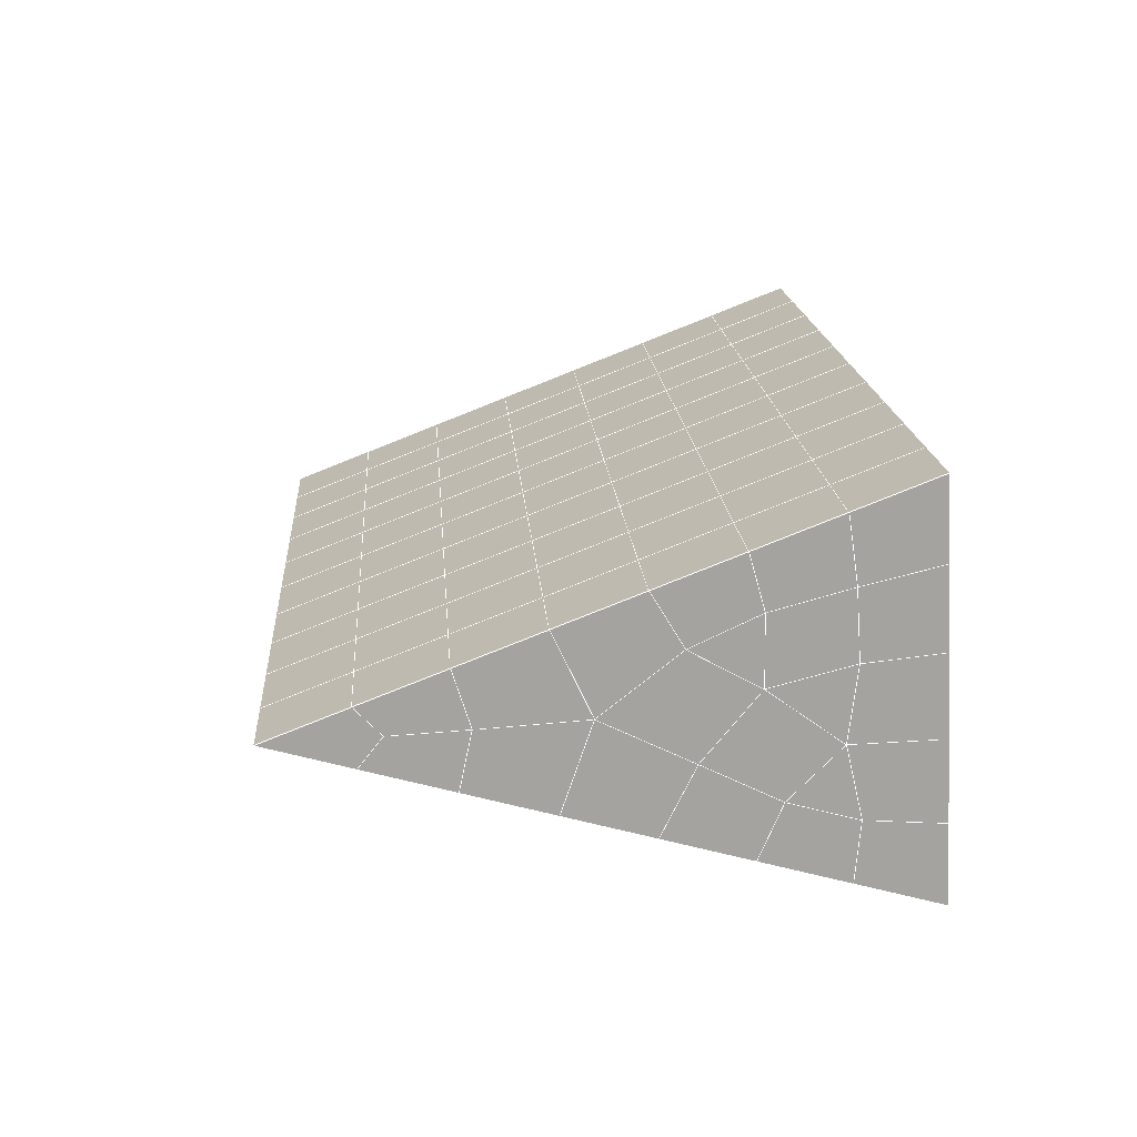
<metadata>
{"format":"obj","ext":"obj","renderer":"f3d","projection":"perspective","resolution":1024,"background":"white","views":[{"elev":-72.5,"azim":92.8,"up":"+Z"}]}
</metadata>
<code>
v 49 9.555 20.7
v 51 9.555 20.7
v 50.89 7.612 20.57
v 49.04 7.299 20.54
v 49 9.401 22.9
v 51 9.401 22.9
v 49 9.248 25.09
v 51 9.248 25.09
v 49 9.095 27.29
v 51 9.094 27.29
v 49 8.941 29.48
v 51 8.941 29.48
v 49 8.788 31.68
v 51 8.787 31.68
v 49 8.634 33.87
v 51 8.634 33.87
v 49 8.481 36.06
v 51 8.481 36.06
v 49 8.327 38.26
v 51 8.327 38.26
v 49 8.174 40.45
v 51 8.174 40.45
v 49 8.02 42.65
v 51 8.02 42.65
v 48.58 5.858 42.5
v 50.89 5.694 42.49
v 48.54 3.871 42.36
v 50.12 3.959 42.36
v 49.04 1.662 42.2
v 51.13 2.339 42.25
v 49.84 -0.005857 42.09
v 51.02 -0.02258 42.09
v 49.96 -1.487 41.98
v 50.69 -1.996 41.95
v 49.26 -2.064 41.94
v 49.99 -3.668 41.83
v 48.57 -2.668 41.9
v 49.29 -4.806 41.75
v 48.57 -2.514 39.71
v 49.29 -4.652 39.56
v 48.57 -2.361 37.51
v 49.29 -4.498 37.36
v 48.57 -2.207 35.32
v 49.29 -4.345 35.17
v 48.57 -2.054 33.12
v 49.29 -4.192 32.97
v 48.57 -1.901 30.93
v 49.29 -4.038 30.78
v 48.57 -1.747 28.73
v 49.29 -3.885 28.58
v 48.57 -1.594 26.54
v 49.29 -3.732 26.39
v 48.57 -1.44 24.34
v 49.29 -3.578 24.19
v 48.57 -1.287 22.15
v 49.29 -3.424 22
v 48.57 -1.133 19.96
v 49.29 -3.271 19.81
v 50.01 -0.7616 19.98
v 50 -2.649 19.85
v 51.43 -1.133 19.96
v 50.71 -3.271 19.81
v 51.43 -1.287 22.15
v 50.71 -3.425 22
v 51.43 -1.44 24.34
v 50.71 -3.578 24.19
v 51.43 -1.594 26.54
v 50.71 -3.731 26.39
v 51.43 -1.747 28.73
v 50.71 -3.885 28.58
v 51.43 -1.9 30.93
v 50.71 -4.038 30.78
v 51.43 -2.054 33.12
v 50.71 -4.192 32.97
v 51.43 -2.208 35.32
v 50.71 -4.345 35.17
v 51.43 -2.361 37.51
v 50.71 -4.499 37.36
v 51.43 -2.515 39.71
v 50.71 -4.652 39.56
v 51.43 -2.668 41.9
v 50.71 -4.805 41.75
v 52.14 -0.53 42.05
v 52.14 -0.3766 39.86
v 52.14 -0.2234 37.66
v 52.14 -0.06969 35.47
v 52.14 0.08382 33.27
v 52.14 0.2372 31.08
v 52.14 0.3905 28.88
v 52.14 0.5438 26.69
v 52.14 0.6973 24.49
v 52.14 0.8507 22.3
v 52.14 1.004 20.1
v 50.04 1.864 20.16
v 47.86 1.004 20.11
v 47.86 0.8505 22.3
v 47.86 0.6974 24.49
v 47.86 0.544 26.69
v 47.86 0.3907 28.88
v 47.86 0.2371 31.08
v 47.86 0.08341 33.27
v 47.86 -0.06988 35.47
v 47.86 -0.2233 37.66
v 47.86 -0.3767 39.86
v 47.86 -0.5303 42.05
v 48.84 -0.2279 42.07
v 50 -6.943 41.6
v 50 -6.79 39.41
v 50 -6.636 37.21
v 50 -6.483 35.02
v 50 -6.329 32.82
v 50 -6.176 30.63
v 50 -6.022 28.43
v 50 -5.869 26.24
v 50 -5.716 24.05
v 50 -5.562 21.85
v 50 -5.409 19.66
v 51.49 3.878 20.31
v 52.86 3.142 20.25
v 52.19 5.6 20.43
v 53.57 5.279 20.4
v 52.62 7.58 20.56
v 54.29 7.417 20.55
v 53 9.555 20.7
v 55 9.555 20.7
v 53 9.401 22.9
v 55 9.401 22.9
v 53 9.248 25.09
v 55 9.248 25.09
v 53 9.094 27.29
v 55 9.095 27.29
v 53 8.941 29.48
v 55 8.941 29.48
v 53 8.788 31.68
v 55 8.788 31.68
v 53 8.634 33.87
v 55 8.634 33.87
v 53 8.481 36.06
v 55 8.481 36.06
v 53 8.327 38.26
v 55 8.327 38.26
v 53 8.174 40.45
v 55 8.174 40.45
v 53 8.02 42.65
v 55 8.02 42.65
v 52.76 6.068 42.51
v 54.29 5.883 42.5
v 52.24 4.332 42.39
v 53.57 3.745 42.35
v 52.86 1.607 42.2
v 47.14 1.607 42.2
v 46.43 3.745 42.35
v 45.71 5.883 42.5
v 47 8.02 42.65
v 47 8.174 40.45
v 47 8.327 38.26
v 47 8.48 36.06
v 47 8.634 33.87
v 47 8.787 31.68
v 47 8.941 29.48
v 47 9.094 27.29
v 47 9.248 25.09
v 47 9.401 22.9
v 47 9.555 20.7
v 47.23 7.626 20.57
v 48.83 4.066 20.32
v 50.46 5.541 20.42
v 47.14 3.142 20.25
v 47.14 2.989 22.45
v 47.14 2.835 24.64
v 47.14 2.682 26.84
v 47.14 2.528 29.03
v 47.14 2.375 31.23
v 47.14 2.221 33.42
v 47.14 2.068 35.62
v 47.14 1.914 37.81
v 47.14 1.761 40.01
v 52.86 2.989 22.45
v 52.86 2.835 24.64
v 52.86 2.682 26.84
v 52.86 2.528 29.03
v 52.86 2.375 31.23
v 52.86 2.221 33.42
v 52.86 2.068 35.62
v 52.86 1.914 37.81
v 52.86 1.761 40.01
v 53.57 3.898 40.16
v 53.57 4.052 37.96
v 53.57 4.205 35.77
v 53.57 4.359 33.57
v 53.57 4.513 31.38
v 53.57 4.666 29.18
v 53.57 4.819 26.99
v 53.57 4.973 24.79
v 53.57 5.126 22.6
v 54.29 6.036 40.31
v 54.29 6.19 38.11
v 54.29 6.343 35.92
v 54.29 6.496 33.72
v 54.29 6.65 31.53
v 54.29 6.803 29.33
v 54.29 6.957 27.14
v 54.29 7.11 24.94
v 54.29 7.264 22.75
v 47.79 5.934 20.45
v 46.43 5.279 20.4
v 46.43 5.126 22.6
v 46.43 4.972 24.79
v 46.43 4.819 26.99
v 46.43 4.666 29.18
v 46.43 4.512 31.38
v 46.43 4.359 33.57
v 46.43 4.205 35.77
v 46.43 4.052 37.96
v 46.43 3.899 40.16
v 45.71 7.417 20.55
v 45.71 7.264 22.75
v 45.71 7.11 24.94
v 45.71 6.957 27.14
v 45.71 6.803 29.33
v 45.71 6.65 31.53
v 45.71 6.496 33.72
v 45.71 6.343 35.92
v 45.71 6.189 38.11
v 45.71 6.036 40.3
v 45 9.555 20.7
v 45 9.401 22.9
v 45 9.248 25.09
v 45 9.095 27.29
v 45 8.941 29.48
v 45 8.787 31.68
v 45 8.634 33.87
v 45 8.48 36.06
v 45 8.327 38.26
v 45 8.174 40.45
v 45 8.02 42.65
v 49.96 -1.487 41.98
v 49.84 -0.005857 42.09
v 49.04 1.662 42.2
v 47.14 1.607 42.2
v 47.14 1.761 40.01
v 47.86 -0.3767 39.86
v 48.57 -2.514 39.71
v 49.29 -4.652 39.56
v 49.29 -4.806 41.75
v 50 -6.943 41.6
v 50.71 -4.805 41.75
v 50.71 -4.652 39.56
v 51.43 -2.515 39.71
v 51.43 -2.668 41.9
v 52.14 -0.53 42.05
v 51.02 -0.02258 42.09
v 51.13 2.339 42.25
v 48.84 -0.2279 42.07
v 47.86 -0.5303 42.05
v 48.57 -2.668 41.9
v 49.99 -3.668 41.83
v 50.69 -1.996 41.95
v 49.26 -2.064 41.94
v 48.57 -2.361 37.51
v 47.86 -0.2233 37.66
v 47.14 1.914 37.81
v 46.43 4.052 37.96
v 46.43 3.899 40.15
v 46.43 3.745 42.35
v 48.54 3.871 42.36
v 52.24 4.332 42.39
v 50.89 5.694 42.49
v 50.12 3.959 42.36
v 52.86 1.607 42.2
v 52.14 -0.3766 39.86
v 51.43 -2.361 37.51
v 50.71 -4.499 37.36
v 50 -6.79 39.41
v 45.71 5.883 42.5
v 45.71 6.036 40.3
v 45.71 6.189 38.11
v 45.71 6.343 35.92
v 46.43 4.205 35.77
v 47.14 2.068 35.62
v 47.86 -0.06988 35.47
v 52.76 6.068 42.51
v 53.57 3.745 42.35
v 53.57 3.898 40.16
v 52.86 1.761 40.01
v 52.86 1.914 37.81
v 52.14 -0.2234 37.66
v 52.14 -0.06969 35.47
v 51.43 -2.208 35.32
v 51.43 -2.054 33.12
v 50.71 -4.192 32.97
v 50.71 -4.345 35.17
v 50 -6.483 35.02
v 50 -6.636 37.21
v 49.29 -4.498 37.36
v 54.29 5.883 42.5
v 53 8.02 42.65
v 51 8.02 42.65
v 48.58 5.858 42.5
v 55 8.02 42.65
v 55 8.174 40.45
v 55 8.327 38.26
v 55 8.481 36.06
v 54.29 6.343 35.92
v 54.29 6.496 33.72
v 53.57 4.359 33.57
v 53.57 4.513 31.38
v 52.86 2.375 31.23
v 52.86 2.528 29.03
v 52.14 0.3905 28.88
v 52.14 0.5438 26.69
v 51.43 -1.594 26.54
v 51.43 -1.44 24.34
v 50.71 -3.578 24.19
v 50.71 -3.731 26.39
v 50 -5.869 26.24
v 50 -6.022 28.43
v 49.29 -3.885 28.58
v 49.29 -4.038 30.78
v 48.57 -1.901 30.93
v 48.57 -2.054 33.12
v 47.86 0.08341 33.27
v 48.57 -2.207 35.32
v 49.29 -4.192 32.97
v 50 -6.176 30.63
v 50.71 -3.885 28.58
v 51.43 -1.747 28.73
v 52.14 0.2372 31.08
v 52.86 2.221 33.42
v 53.57 4.205 35.77
v 54.29 6.19 38.11
v 53 8.327 38.26
v 53 8.174 40.45
v 54.29 6.036 40.3
v 53.57 4.052 37.96
v 52.86 2.068 35.62
v 52.14 0.08382 33.27
v 51.43 -1.9 30.93
v 50.71 -4.038 30.78
v 50 -6.329 32.82
v 49.29 -4.345 35.17
v 51 8.174 40.45
v 49 8.02 42.65
v 45 8.02 42.65
v 45 8.174 40.45
v 45 8.327 38.26
v 45 8.48 36.06
v 45.71 6.496 33.72
v 46.43 4.359 33.57
v 47.14 2.221 33.42
v 47 8.174 40.45
v 49 8.174 40.45
v 51 8.327 38.26
v 53 8.481 36.06
v 55 8.634 33.87
v 54.29 6.65 31.53
v 53.57 4.666 29.18
v 52.86 2.682 26.84
v 52.14 0.6973 24.49
v 51.43 -1.287 22.15
v 50.71 -3.425 22
v 50 -5.716 24.05
v 49.29 -3.732 26.39
v 48.57 -1.747 28.73
v 47.86 0.2371 31.08
v 47.14 2.375 31.23
v 47.86 0.3907 28.88
v 48.57 -1.594 26.54
v 49.29 -3.578 24.19
v 50 -5.562 21.85
v 50.71 -3.271 19.81
v 51.43 -1.133 19.96
v 52.14 0.8507 22.3
v 52.86 2.835 24.64
v 53.57 4.819 26.99
v 54.29 6.803 29.33
v 55 8.788 31.68
v 53 8.634 33.87
v 51 8.481 36.06
v 49 8.327 38.26
v 47 8.02 42.65
v 50 -5.409 19.66
v 49.29 -3.271 19.81
v 49.29 -3.424 22
v 48.57 -1.287 22.15
v 48.57 -1.44 24.34
v 47.86 0.6974 24.49
v 47.86 0.544 26.69
v 47.14 2.682 26.84
v 47.14 2.528 29.03
v 46.43 4.666 29.18
v 46.43 4.512 31.38
v 50 -2.649 19.85
v 50.01 -0.7616 19.98
v 52.14 1.004 20.1
v 52.86 2.989 22.45
v 53.57 4.973 24.79
v 54.29 6.957 27.14
v 55 8.941 29.48
v 53 8.788 31.68
v 51 8.634 33.87
v 49 8.481 36.06
v 47 8.327 38.26
v 47 8.48 36.06
v 45 8.634 33.87
v 45.71 6.65 31.53
v 48.57 -1.133 19.95
v 47.86 0.8505 22.3
v 47.14 2.835 24.64
v 46.43 4.819 26.99
v 45.71 6.803 29.33
v 45 8.787 31.68
v 47 8.634 33.87
v 49 8.634 33.87
v 47 8.787 31.68
v 45 8.941 29.48
v 45.71 6.957 27.14
v 46.43 4.972 24.79
v 47.14 2.989 22.45
v 47.86 1.004 20.1
v 50.04 1.864 20.16
v 52.86 3.142 20.25
v 53.57 5.126 22.6
v 54.29 7.11 24.94
v 55 9.095 27.29
v 53 8.941 29.48
v 51 8.787 31.68
v 49 8.788 31.68
v 47 8.941 29.48
v 45 9.095 27.29
v 45.71 7.11 24.94
v 46.43 5.126 22.6
v 47.14 3.142 20.25
v 51.49 3.878 20.31
v 53.57 5.279 20.4
v 54.29 7.264 22.75
v 55 9.248 25.09
v 53 9.094 27.29
v 51 8.941 29.48
v 49 8.941 29.48
v 47 9.094 27.29
v 45 9.248 25.09
v 45.71 7.264 22.75
v 46.43 5.279 20.4
v 48.83 4.066 20.32
v 55 9.555 20.7
v 53 9.555 20.7
v 52.62 7.58 20.56
v 50.89 7.612 20.57
v 50.46 5.541 20.42
v 52.19 5.6 20.43
v 54.29 7.417 20.55
v 55 9.401 22.9
v 53 9.401 22.9
v 53 9.248 25.09
v 51 9.248 25.09
v 49 9.248 25.09
v 47 9.248 25.09
v 45 9.401 22.9
v 45.71 7.417 20.55
v 47.79 5.934 20.45
v 51 9.094 27.29
v 49 9.095 27.29
v 51 9.401 22.9
v 51 9.555 20.7
v 49 9.401 22.9
v 47 9.401 22.9
v 45 9.555 20.7
v 47.23 7.626 20.57
v 49.04 7.299 20.54
v 49 9.555 20.7
v 47 9.555 20.7
f 1 2 3
f 1 3 4
f 5 6 2
f 5 2 1
f 7 8 6
f 7 6 5
f 9 10 8
f 9 8 7
f 11 12 10
f 11 10 9
f 13 14 12
f 13 12 11
f 15 16 14
f 15 14 13
f 17 18 16
f 17 16 15
f 19 20 18
f 19 18 17
f 21 22 20
f 21 20 19
f 23 24 22
f 23 22 21
f 25 26 24
f 25 24 23
f 27 28 26
f 27 26 25
f 29 30 28
f 29 28 27
f 31 32 30
f 31 30 29
f 33 34 32
f 33 32 31
f 35 36 34
f 35 34 33
f 37 38 36
f 37 36 35
f 39 40 38
f 39 38 37
f 41 42 40
f 41 40 39
f 43 44 42
f 43 42 41
f 45 46 44
f 45 44 43
f 47 48 46
f 47 46 45
f 49 50 48
f 49 48 47
f 51 52 50
f 51 50 49
f 53 54 52
f 53 52 51
f 55 56 54
f 55 54 53
f 57 58 56
f 57 56 55
f 59 60 58
f 59 58 57
f 61 62 60
f 61 60 59
f 63 64 62
f 63 62 61
f 65 66 64
f 65 64 63
f 67 68 66
f 67 66 65
f 69 70 68
f 69 68 67
f 71 72 70
f 71 70 69
f 73 74 72
f 73 72 71
f 75 76 74
f 75 74 73
f 77 78 76
f 77 76 75
f 79 80 78
f 79 78 77
f 81 82 80
f 81 80 79
f 34 36 82
f 34 82 81
f 81 83 32
f 81 32 34
f 79 84 83
f 79 83 81
f 77 85 84
f 77 84 79
f 75 86 85
f 75 85 77
f 73 87 86
f 73 86 75
f 71 88 87
f 71 87 73
f 69 89 88
f 69 88 71
f 67 90 89
f 67 89 69
f 65 91 90
f 65 90 67
f 63 92 91
f 63 91 65
f 61 93 92
f 61 92 63
f 59 94 93
f 59 93 61
f 57 95 94
f 57 94 59
f 55 96 95
f 55 95 57
f 53 97 96
f 53 96 55
f 51 98 97
f 51 97 53
f 49 99 98
f 49 98 51
f 47 100 99
f 47 99 49
f 45 101 100
f 45 100 47
f 43 102 101
f 43 101 45
f 41 103 102
f 41 102 43
f 39 104 103
f 39 103 41
f 37 105 104
f 37 104 39
f 35 106 105
f 35 105 37
f 33 31 106
f 33 106 35
f 107 82 36
f 107 36 38
f 108 80 82
f 108 82 107
f 109 78 80
f 109 80 108
f 110 76 78
f 110 78 109
f 111 74 76
f 111 76 110
f 112 72 74
f 112 74 111
f 113 70 72
f 113 72 112
f 114 68 70
f 114 70 113
f 115 66 68
f 115 68 114
f 116 64 66
f 116 66 115
f 117 62 64
f 117 64 116
f 58 60 62
f 58 62 117
f 116 56 58
f 116 58 117
f 115 54 56
f 115 56 116
f 114 52 54
f 114 54 115
f 113 50 52
f 113 52 114
f 112 48 50
f 112 50 113
f 111 46 48
f 111 48 112
f 110 44 46
f 110 46 111
f 109 42 44
f 109 44 110
f 108 40 42
f 108 42 109
f 107 38 40
f 107 40 108
f 118 119 93
f 118 93 94
f 120 121 119
f 120 119 118
f 122 123 121
f 122 121 120
f 124 125 123
f 124 123 122
f 126 127 125
f 126 125 124
f 128 129 127
f 128 127 126
f 130 131 129
f 130 129 128
f 132 133 131
f 132 131 130
f 134 135 133
f 134 133 132
f 136 137 135
f 136 135 134
f 138 139 137
f 138 137 136
f 140 141 139
f 140 139 138
f 142 143 141
f 142 141 140
f 144 145 143
f 144 143 142
f 146 147 145
f 146 145 144
f 148 149 147
f 148 147 146
f 30 150 149
f 30 149 148
f 32 83 150
f 32 150 30
f 29 151 105
f 29 105 106
f 27 152 151
f 27 151 29
f 25 153 152
f 25 152 27
f 23 154 153
f 23 153 25
f 21 155 154
f 21 154 23
f 19 156 155
f 19 155 21
f 17 157 156
f 17 156 19
f 15 158 157
f 15 157 17
f 13 159 158
f 13 158 15
f 11 160 159
f 11 159 13
f 9 161 160
f 9 160 11
f 7 162 161
f 7 161 9
f 5 163 162
f 5 162 7
f 1 164 163
f 1 163 5
f 4 165 164
f 4 164 1
f 94 166 167
f 94 167 118
f 95 168 166
f 95 166 94
f 96 169 168
f 96 168 95
f 97 170 169
f 97 169 96
f 98 171 170
f 98 170 97
f 99 172 171
f 99 171 98
f 100 173 172
f 100 172 99
f 101 174 173
f 101 173 100
f 102 175 174
f 102 174 101
f 103 176 175
f 103 175 102
f 104 177 176
f 104 176 103
f 105 151 177
f 105 177 104
f 178 92 93
f 178 93 119
f 179 91 92
f 179 92 178
f 180 90 91
f 180 91 179
f 181 89 90
f 181 90 180
f 182 88 89
f 182 89 181
f 183 87 88
f 183 88 182
f 184 86 87
f 184 87 183
f 185 85 86
f 185 86 184
f 186 84 85
f 186 85 185
f 150 83 84
f 150 84 186
f 186 187 149
f 186 149 150
f 185 188 187
f 185 187 186
f 184 189 188
f 184 188 185
f 183 190 189
f 183 189 184
f 182 191 190
f 182 190 183
f 181 192 191
f 181 191 182
f 180 193 192
f 180 192 181
f 179 194 193
f 179 193 180
f 178 195 194
f 178 194 179
f 119 121 195
f 119 195 178
f 187 196 147
f 187 147 149
f 188 197 196
f 188 196 187
f 189 198 197
f 189 197 188
f 190 199 198
f 190 198 189
f 191 200 199
f 191 199 190
f 192 201 200
f 192 200 191
f 193 202 201
f 193 201 192
f 194 203 202
f 194 202 193
f 195 204 203
f 195 203 194
f 121 123 204
f 121 204 195
f 196 143 145
f 196 145 147
f 197 141 143
f 197 143 196
f 198 139 141
f 198 141 197
f 199 137 139
f 199 139 198
f 200 135 137
f 200 137 199
f 201 133 135
f 201 135 200
f 202 131 133
f 202 133 201
f 203 129 131
f 203 131 202
f 204 127 129
f 204 129 203
f 123 125 127
f 123 127 204
f 166 205 4
f 166 4 167
f 168 206 205
f 168 205 166
f 169 207 206
f 169 206 168
f 170 208 207
f 170 207 169
f 171 209 208
f 171 208 170
f 172 210 209
f 172 209 171
f 173 211 210
f 173 210 172
f 174 212 211
f 174 211 173
f 175 213 212
f 175 212 174
f 176 214 213
f 176 213 175
f 177 215 214
f 177 214 176
f 151 152 215
f 151 215 177
f 144 24 26
f 144 26 146
f 142 22 24
f 142 24 144
f 140 20 22
f 140 22 142
f 138 18 20
f 138 20 140
f 136 16 18
f 136 18 138
f 134 14 16
f 134 16 136
f 132 12 14
f 132 14 134
f 130 10 12
f 130 12 132
f 128 8 10
f 128 10 130
f 126 6 8
f 126 8 128
f 124 2 6
f 124 6 126
f 122 3 2
f 122 2 124
f 120 167 3
f 120 3 122
f 206 216 165
f 206 165 205
f 207 217 216
f 207 216 206
f 208 218 217
f 208 217 207
f 209 219 218
f 209 218 208
f 210 220 219
f 210 219 209
f 211 221 220
f 211 220 210
f 212 222 221
f 212 221 211
f 213 223 222
f 213 222 212
f 214 224 223
f 214 223 213
f 215 225 224
f 215 224 214
f 152 153 225
f 152 225 215
f 216 226 164
f 216 164 165
f 217 227 226
f 217 226 216
f 218 228 227
f 218 227 217
f 219 229 228
f 219 228 218
f 220 230 229
f 220 229 219
f 221 231 230
f 221 230 220
f 222 232 231
f 222 231 221
f 223 233 232
f 223 232 222
f 224 234 233
f 224 233 223
f 225 235 234
f 225 234 224
f 153 236 235
f 153 235 225
f 227 163 164
f 227 164 226
f 228 162 163
f 228 163 227
f 229 161 162
f 229 162 228
f 230 160 161
f 230 161 229
f 231 159 160
f 231 160 230
f 232 158 159
f 232 159 231
f 233 157 158
f 233 158 232
f 234 156 157
f 234 157 233
f 235 155 156
f 235 156 234
f 236 154 155
f 236 155 235
f 28 30 148
f 28 148 26
f 167 4 3
f 4 205 165
f 120 118 167
f 154 236 153
f 148 146 26
f 31 29 106
l 237 238
l 238 239
l 239 240
l 240 241
l 241 242
l 242 243
l 243 244
l 244 245
l 245 246
l 246 247
l 247 248
l 248 249
l 249 250
l 250 251
l 251 252
l 252 253
l 253 239
l 239 254
l 254 255
l 255 256
l 256 245
l 245 257
l 257 247
l 247 250
l 250 258
l 258 252
l 252 238
l 238 254
l 254 259
l 259 237
l 237 258
l 258 257
l 257 259
l 259 256
l 256 243
l 243 260
l 260 261
l 261 262
l 262 263
l 263 264
l 264 265
l 265 266
l 266 239
l 253 267
l 267 268
l 268 269
l 269 253
l 253 270
l 270 251
l 251 271
l 271 249
l 249 272
l 272 273
l 273 248
l 248 274
l 274 246
l 240 265
l 265 275
l 275 276
l 276 277
l 277 278
l 278 279
l 279 280
l 280 281
l 281 261
l 261 242
l 242 255
l 255 240
l 268 282
l 282 267
l 267 283
l 283 284
l 284 285
l 285 286
l 286 287
l 287 288
l 288 289
l 289 290
l 290 291
l 291 292
l 292 293
l 293 294
l 294 295
l 295 244
l 244 274
l 274 294
l 294 273
l 273 292
l 292 289
l 289 272
l 272 287
l 287 271
l 271 285
l 285 270
l 270 283
l 283 296
l 296 282
l 282 297
l 297 298
l 298 268
l 268 299
l 299 266
l 266 269
l 300 301
l 301 302
l 302 303
l 303 304
l 304 305
l 305 306
l 306 307
l 307 308
l 308 309
l 309 310
l 310 311
l 311 312
l 312 313
l 313 314
l 314 315
l 315 316
l 316 317
l 317 318
l 318 319
l 319 320
l 320 321
l 321 322
l 322 281
l 281 323
l 323 321
l 321 324
l 324 319
l 319 325
l 325 317
l 317 326
l 326 315
l 315 312
l 312 327
l 327 310
l 310 328
l 328 308
l 308 329
l 329 306
l 306 330
l 330 304
l 304 331
l 331 302
l 302 332
l 332 333
l 333 297
l 297 300
l 300 296
l 296 334
l 334 331
l 331 335
l 335 330
l 330 336
l 336 329
l 329 337
l 337 328
l 328 338
l 338 327
l 327 326
l 326 339
l 339 325
l 325 340
l 340 324
l 324 341
l 341 323
l 323 260
l 260 295
l 295 341
l 341 293
l 293 340
l 340 291
l 291 339
l 339 338
l 338 290
l 290 337
l 337 288
l 288 336
l 336 286
l 286 335
l 335 284
l 284 334
l 334 301
l 301 333
l 333 342
l 342 298
l 298 343
l 343 299
l 299 275
l 275 344
l 344 345
l 345 346
l 346 347
l 347 278
l 278 348
l 348 349
l 349 350
l 350 280
l 280 262
l 262 241
l 241 264
l 264 276
l 276 345
l 345 351
l 351 352
l 352 342
l 342 353
l 353 332
l 332 354
l 354 303
l 303 355
l 355 305
l 305 356
l 356 307
l 307 357
l 357 309
l 309 358
l 358 311
l 311 359
l 359 313
l 313 360
l 360 361
l 361 314
l 314 362
l 362 316
l 316 363
l 363 318
l 318 364
l 364 320
l 320 365
l 365 322
l 322 350
l 350 366
l 366 365
l 365 367
l 367 364
l 364 368
l 368 363
l 363 369
l 369 362
l 362 370
l 370 361
l 361 371
l 371 372
l 372 360
l 360 373
l 373 359
l 359 374
l 374 358
l 358 375
l 375 357
l 357 376
l 376 356
l 356 377
l 377 355
l 355 378
l 378 354
l 354 379
l 379 353
l 353 380
l 380 352
l 352 343
l 343 381
l 381 275
l 382 383
l 383 384
l 384 385
l 385 386
l 386 387
l 387 388
l 388 389
l 389 390
l 390 391
l 391 392
l 392 366
l 366 390
l 390 367
l 367 388
l 388 368
l 368 386
l 386 369
l 369 384
l 384 370
l 370 382
l 382 371
l 371 393
l 393 394
l 394 372
l 372 395
l 395 373
l 373 396
l 396 374
l 374 397
l 397 375
l 375 398
l 398 376
l 376 399
l 399 377
l 377 400
l 400 378
l 378 401
l 401 379
l 379 402
l 402 380
l 380 403
l 403 404
l 404 347
l 347 405
l 405 348
l 348 406
l 406 392
l 392 349
l 349 279
l 279 263
l 263 277
l 277 346
l 346 403
l 403 351
l 351 381
l 381 344
l 393 383
l 383 407
l 407 385
l 385 408
l 408 387
l 387 409
l 409 389
l 389 410
l 410 391
l 391 411
l 411 406
l 406 412
l 412 405
l 405 413
l 413 404
l 404 402
l 402 414
l 414 413
l 413 415
l 415 412
l 412 416
l 416 411
l 411 417
l 417 410
l 410 418
l 418 409
l 409 419
l 419 408
l 408 420
l 420 407
l 407 394
l 394 421
l 421 395
l 395 422
l 422 396
l 396 423
l 423 397
l 397 424
l 424 398
l 398 425
l 425 399
l 399 426
l 426 400
l 400 427
l 427 401
l 401 414
l 414 428
l 428 415
l 415 429
l 429 416
l 416 430
l 430 417
l 417 431
l 431 418
l 418 432
l 432 419
l 419 433
l 433 420
l 420 421
l 421 434
l 434 422
l 422 435
l 435 423
l 423 436
l 436 424
l 424 437
l 437 425
l 425 438
l 438 426
l 426 439
l 439 427
l 427 428
l 428 440
l 440 429
l 429 441
l 441 430
l 430 442
l 442 431
l 431 443
l 443 432
l 432 444
l 444 433
l 433 445
l 445 421
l 446 447
l 447 448
l 448 449
l 449 450
l 450 451
l 451 448
l 448 452
l 452 446
l 446 453
l 453 454
l 454 455
l 455 456
l 456 457
l 457 458
l 458 442
l 442 459
l 459 443
l 443 460
l 460 444
l 444 461
l 461 445
l 445 450
l 450 434
l 434 451
l 451 435
l 435 452
l 452 436
l 436 453
l 453 437
l 437 455
l 455 438
l 438 462
l 462 463
l 463 440
l 440 439
l 439 462
l 462 456
l 456 464
l 464 454
l 454 447
l 447 465
l 465 464
l 464 466
l 466 457
l 457 463
l 463 441
l 441 458
l 458 467
l 467 459
l 459 468
l 468 460
l 460 469
l 469 461
l 461 470
l 470 471
l 471 465
l 465 449
l 449 470
l 470 469
l 469 472
l 472 467
l 467 466
l 466 471
l 471 472
l 472 468
l 470 450

</code>
